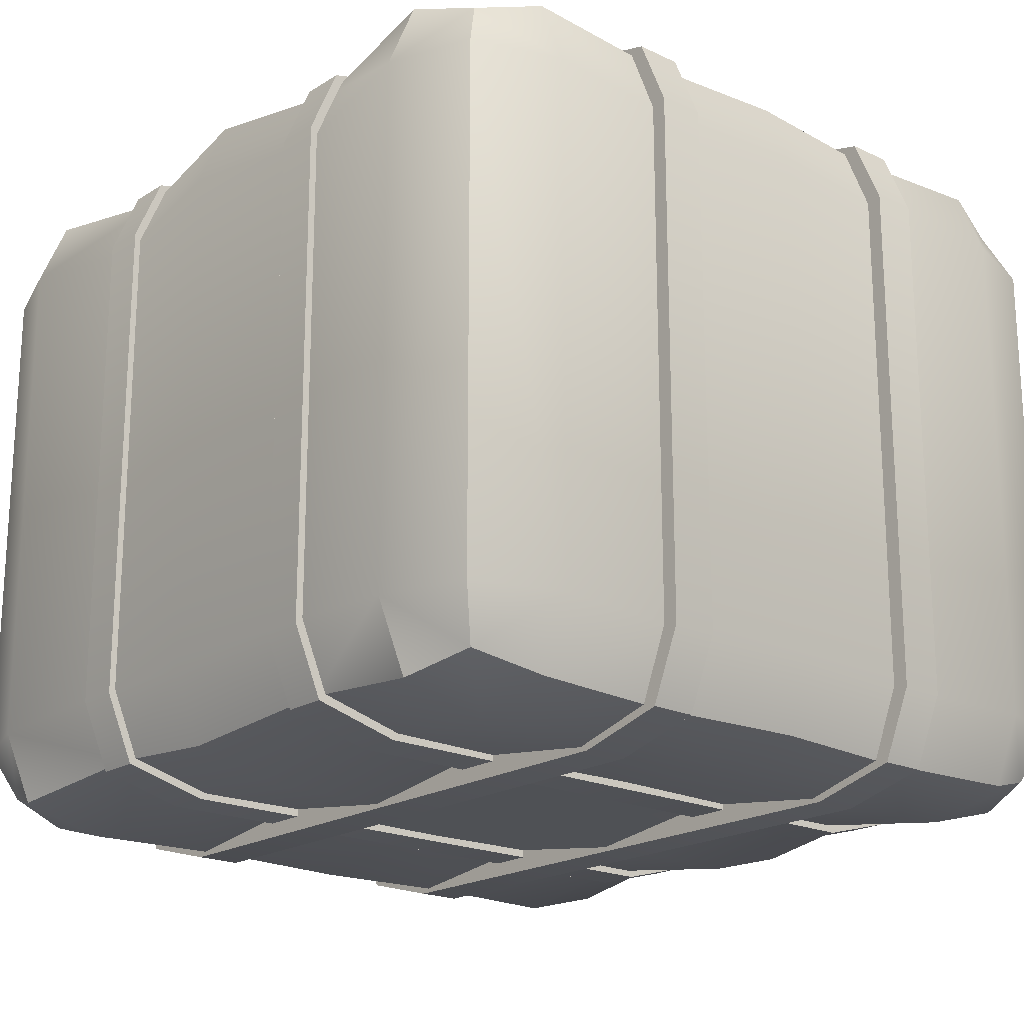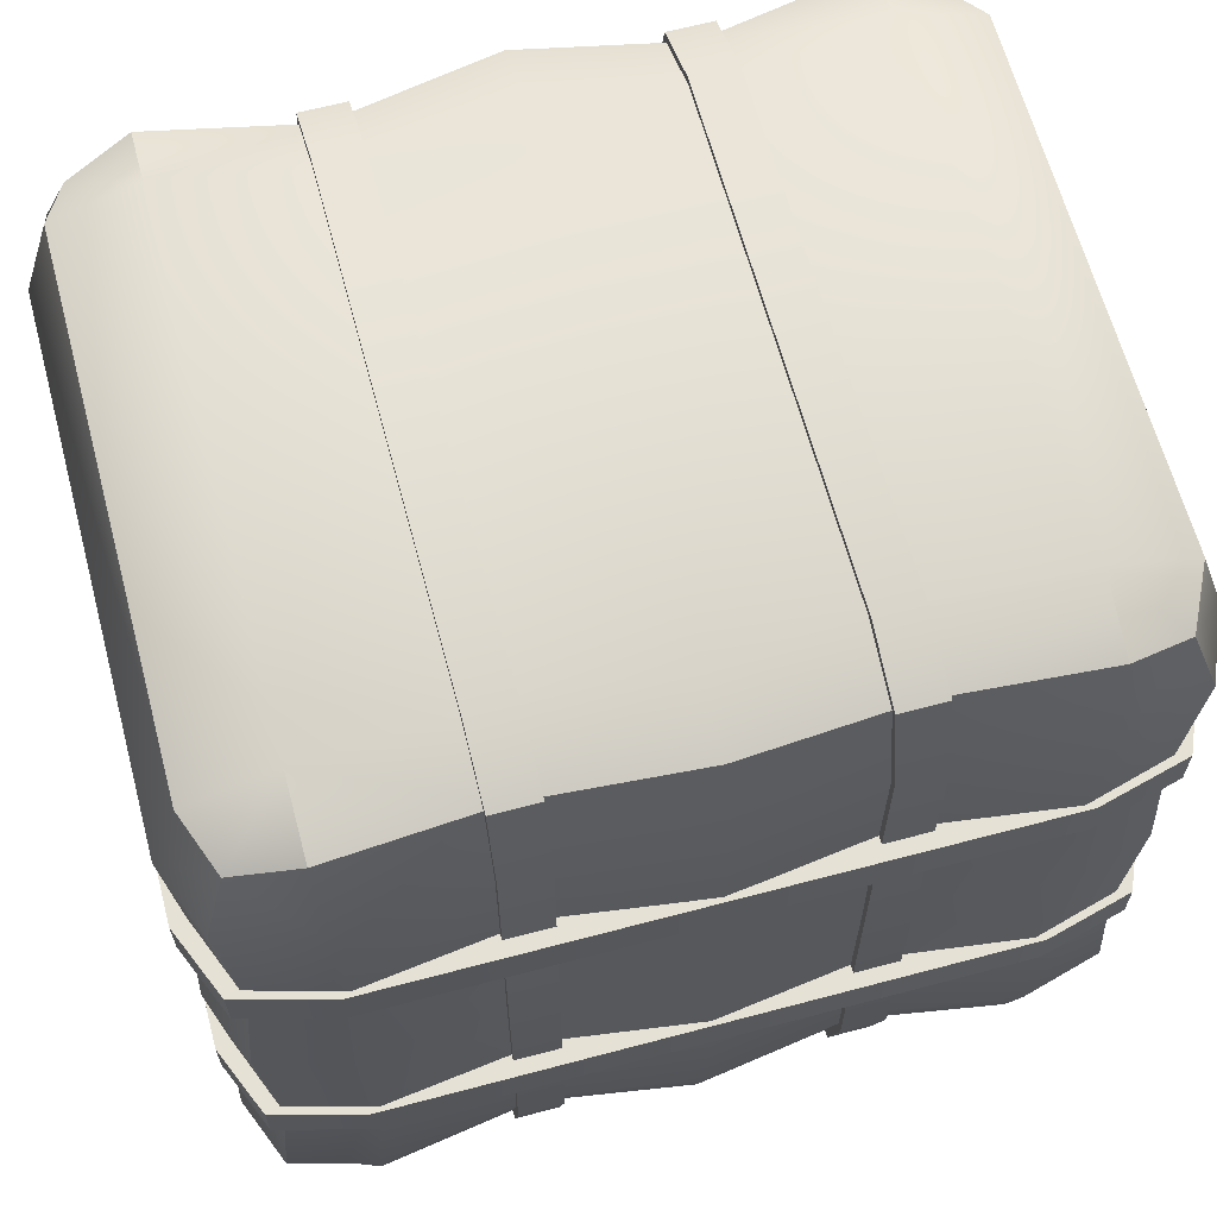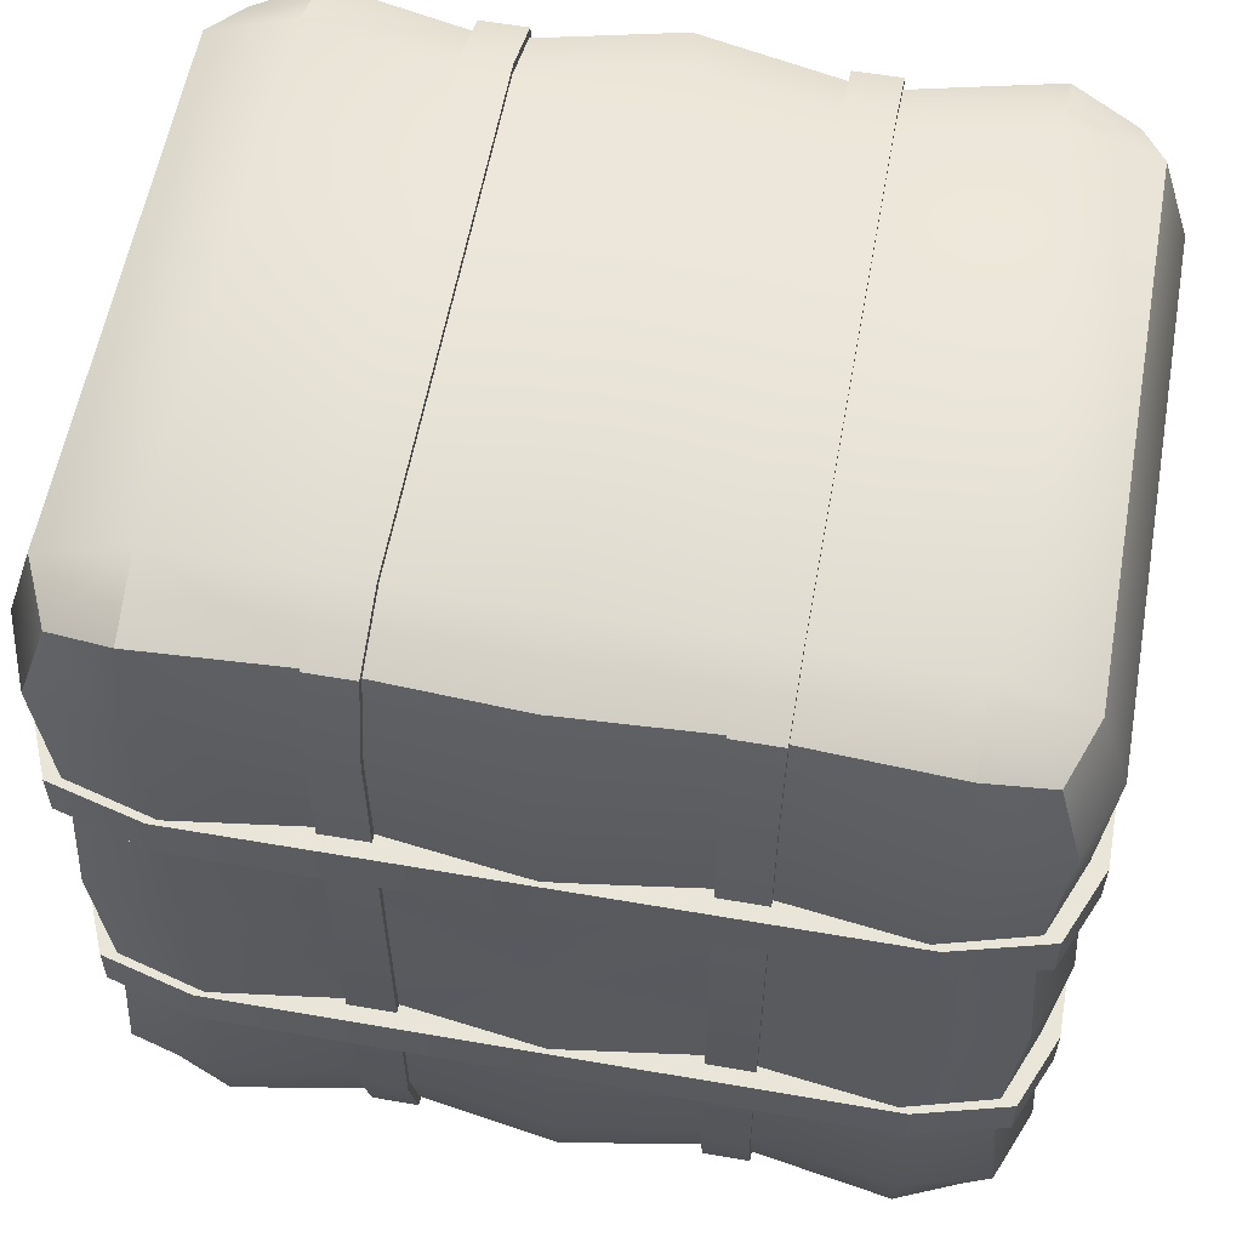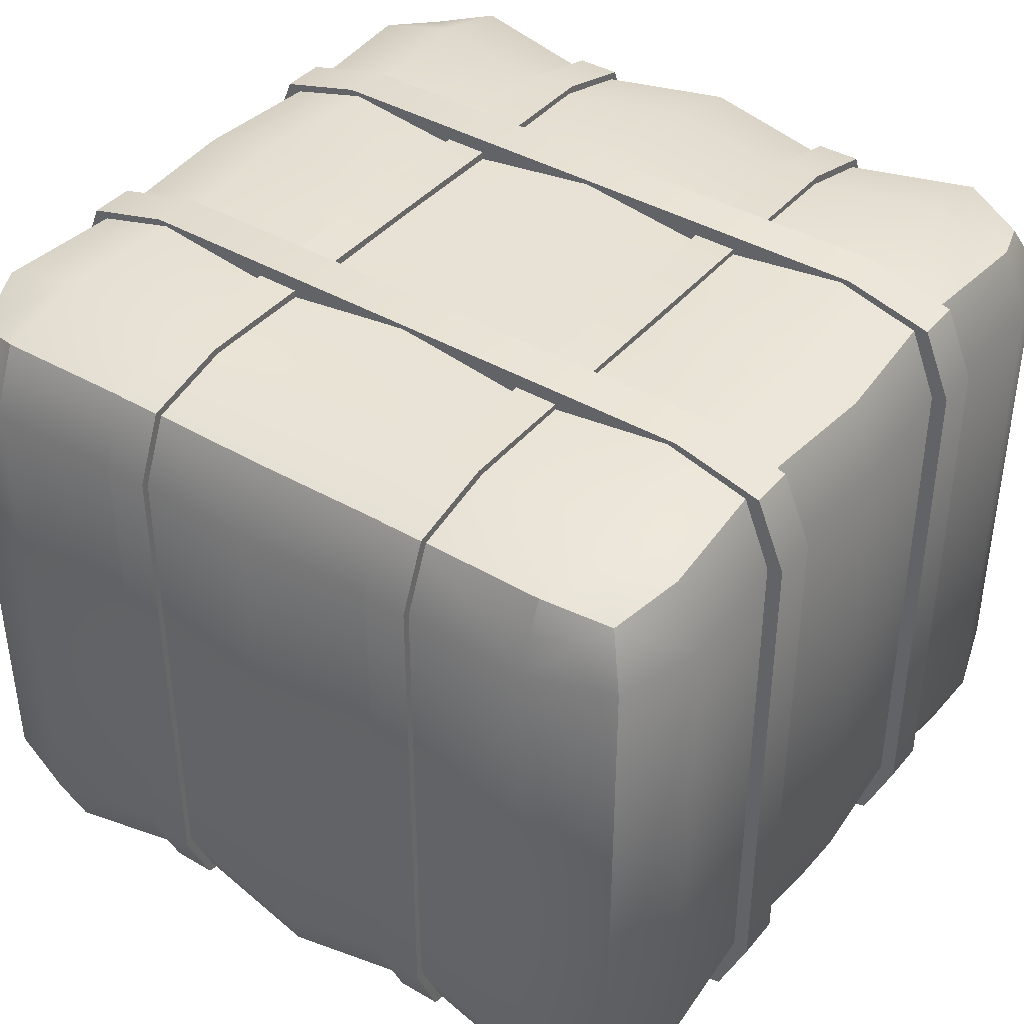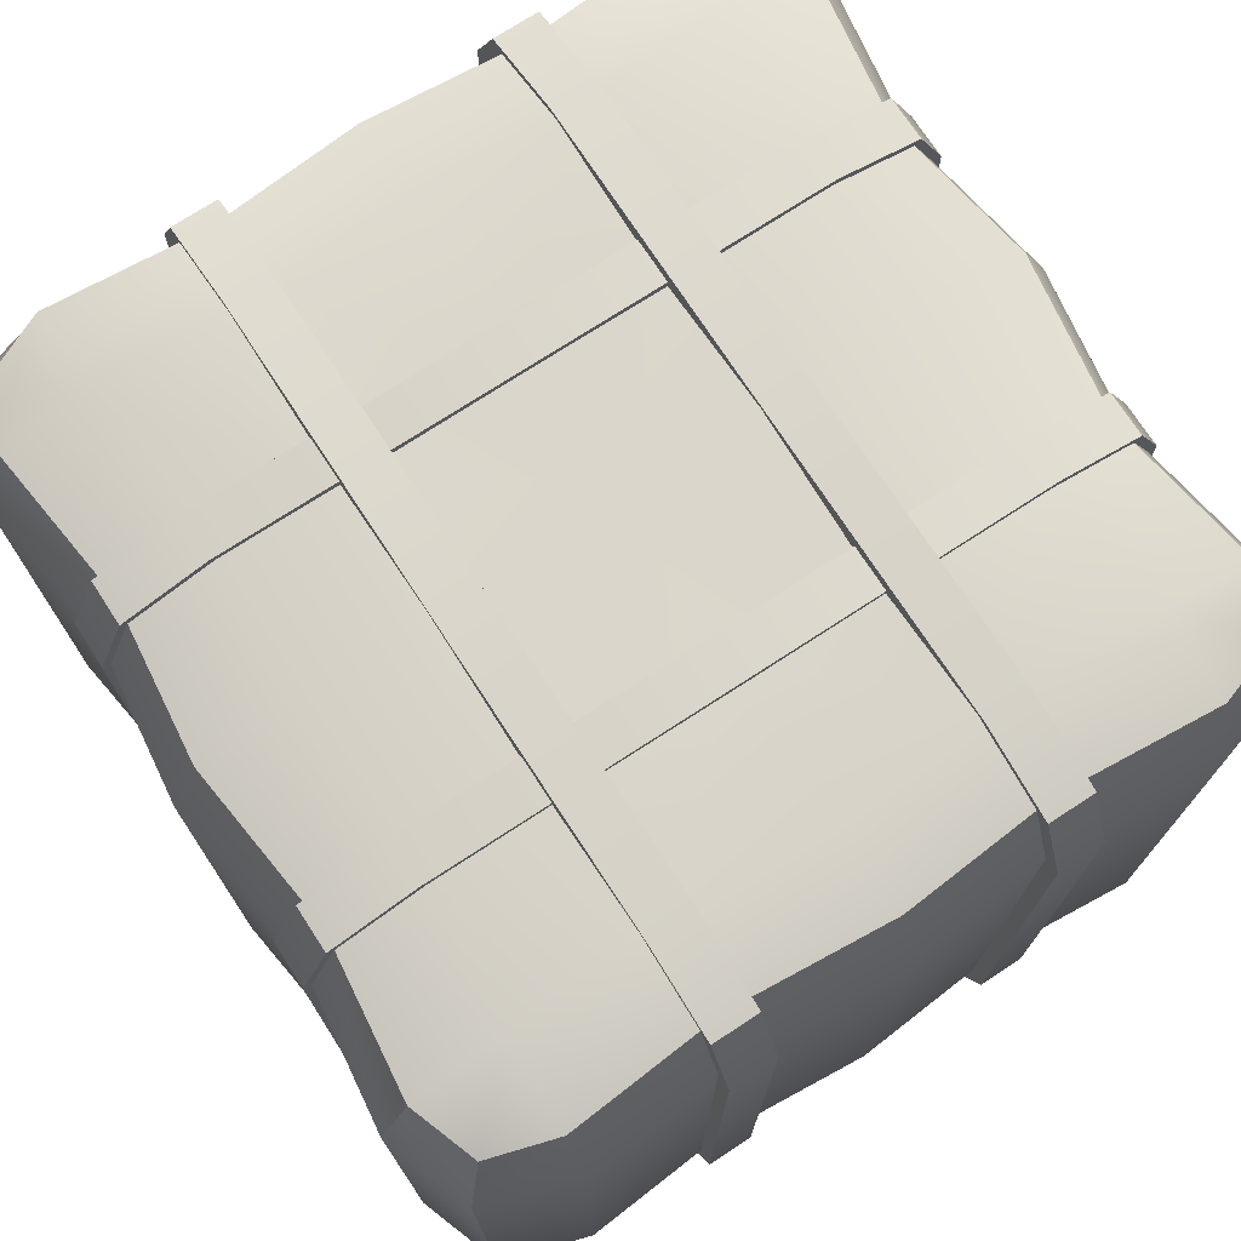
<metadata>
{"format":"obj","ext":"obj","renderer":"f3d","projection":"perspective","resolution":1024,"background":"white","views":[{"elev":-19.8,"azim":49.0,"up":"+Y"},{"elev":64.1,"azim":-15.0,"up":"+Z"},{"elev":58.1,"azim":10.2,"up":"+Z"},{"elev":40.3,"azim":-144.3,"up":"+Y"},{"elev":73.6,"azim":-123.1,"up":"+Y"}]}
</metadata>
<code>
o Package_2_Cube.260
v -0.09381 0.1313 -0.06788
v -0.06903 0.1313 0.09381
v -0.06903 0.1517 0.06788
v -0.06903 -0.004283 0.06788
v -0.06903 0.1313 -0.09381
v -0.06903 -0.004283 -0.06788
v -0.06903 0.1517 -0.06788
v -0.09381 0.1313 0.06788
v -0.09381 0.01608 0.06788
v -0.06903 0.01608 -0.09381
v -0.06903 0.01608 0.09381
v -0.09381 0.01608 -0.06788
v -0.08761 0.000807 0.06788
v -0.08761 0.1313 0.08733
v -0.08761 0.1466 -0.06788
v -0.08761 0.01608 -0.08733
v -0.06903 0.000807 -0.08733
v -0.06903 0.1466 0.08733
v -0.06903 0.1466 -0.08733
v -0.06903 0.000807 0.08733
v -0.08761 0.000807 -0.06788
v -0.08761 0.1466 0.06788
v -0.08761 0.01608 0.08733
v -0.08761 0.1313 -0.08733
v -0.0828 0.004767 0.08229
v -0.0828 0.1426 0.08229
v -0.0828 0.004767 -0.08229
v -0.0828 0.1426 -0.08229
v -0.0351 0.000139 0.06468
v -0.0351 0.1278 0.08939
v -0.0351 0.1472 -0.06468
v -0.0351 0.01954 -0.08939
v -0.0351 0.00499 -0.08321
v -0.0351 0.1424 0.08321
v -0.0351 0.1472 0.06468
v -0.0351 0.1278 -0.08939
v -0.0351 0.000139 -0.06468
v -0.0351 0.01954 0.08939
v -0.0351 0.1424 -0.08321
v -0.0351 0.00499 0.08321
v -0.0296 -0.002025 0.06625
v -0.03943 -0.002025 0.06625
v -0.0296 0.1295 0.09155
v -0.03943 0.1295 0.09155
v -0.0296 0.1494 -0.06625
v -0.03943 0.1494 -0.06625
v -0.0296 0.01785 -0.09155
v -0.03943 0.01785 -0.09155
v -0.0296 0.002943 -0.08522
v -0.03943 0.002943 -0.08522
v -0.0296 0.1444 0.08522
v -0.03943 0.1444 0.08522
v -0.03943 0.1494 0.06625
v -0.0296 0.1494 0.06625
v -0.03943 0.1295 -0.09155
v -0.0296 0.1295 -0.09155
v -0.03943 -0.002025 -0.06625
v -0.0296 -0.002025 -0.06625
v -0.03943 0.01785 0.09155
v -0.0296 0.01785 0.09155
v -0.03943 0.1444 -0.08522
v -0.0296 0.1444 -0.08522
v -0.03943 0.002943 0.08522
v -0.0296 0.002943 0.08522
v -0.06903 -0.004283 0
v -0.06903 0.1517 0
v -0.09381 0.1313 0
v -0.09381 0.01608 -0
v -0.08761 0.000807 -0
v -0.08761 0.1466 0
v -0.0351 0.000139 0
v -0.0351 0.1472 0
v -0.06622 -0.004283 0.03394
v -0.06622 0.1517 0.03394
v -0.091 0.01608 0.03394
v -0.08481 0.000807 0.03394
v -0.03229 0.000139 0.03234
v -0.03229 0.1472 0.03234
v -0.091 0.1313 0.03394
v -0.08481 0.1466 0.03394
v -0.091 0.1313 -0.03394
v -0.08481 0.1466 -0.03394
v -0.06622 -0.004283 -0.03394
v -0.06622 0.1517 -0.03394
v -0.091 0.01608 -0.03394
v -0.08481 0.000807 -0.03394
v -0.03229 0.000139 -0.03234
v -0.03229 0.1472 -0.03234
v 0.09381 0.1313 -0.06788
v 0.06903 0.1313 0.09381
v 0.06903 0.1517 0.06788
v 0.06903 -0.004283 0.06788
v 0.06903 0.1313 -0.09381
v 0.06903 -0.004283 -0.06788
v 0.06903 0.1517 -0.06788
v 0.09381 0.1313 0.06788
v 0.09381 0.01608 0.06788
v 0.06903 0.01608 -0.09381
v 0.06903 0.01608 0.09381
v 0.09381 0.01608 -0.06788
v 0.08761 0.000807 0.06788
v 0.08761 0.1313 0.08733
v 0.08761 0.1466 -0.06788
v 0.08761 0.01608 -0.08733
v 0.06903 0.000807 -0.08733
v 0.06903 0.1466 0.08733
v 0.06903 0.1466 -0.08733
v 0.06903 0.000807 0.08733
v 0.08761 0.000807 -0.06788
v 0.08761 0.1466 0.06788
v 0.08761 0.01608 0.08733
v 0.08761 0.1313 -0.08733
v 0.0828 0.004767 0.08229
v 0.0828 0.1426 0.08229
v 0.0828 0.004767 -0.08229
v 0.0828 0.1426 -0.08229
v 0 0.1517 0.06788
v 0 -0.004283 0.06788
v 0 0.1313 0.09381
v 0 0.1313 -0.09381
v 0 -0.004283 -0.06788
v 0 0.1517 -0.06788
v 0 0.01608 0.09381
v 0 0.01608 -0.09381
v 0 0.000807 -0.08733
v 0 0.1466 -0.08733
v 0 0.000807 0.08733
v 0 0.1466 0.08733
v 0.0351 0.000139 0.06468
v 0.0351 0.1278 0.08939
v 0.0351 0.1472 -0.06468
v 0.0351 0.01954 -0.08939
v 0.0351 0.00499 -0.08321
v 0.0351 0.1424 0.08321
v 0.0351 0.1472 0.06468
v 0.0351 0.1278 -0.08939
v 0.0351 0.000139 -0.06468
v 0.0351 0.01954 0.08939
v 0.0351 0.1424 -0.08321
v 0.0351 0.00499 0.08321
v 0.0296 -0.002025 0.06625
v 0.03943 -0.002025 0.06625
v 0.0296 0.1295 0.09155
v 0.03943 0.1295 0.09155
v 0.0296 0.1494 -0.06625
v 0.03943 0.1494 -0.06625
v 0.0296 0.01785 -0.09155
v 0.03943 0.01785 -0.09155
v 0.0296 0.002943 -0.08522
v 0.03943 0.002943 -0.08522
v 0.0296 0.1444 0.08522
v 0.03943 0.1444 0.08522
v 0.03943 0.1494 0.06625
v 0.0296 0.1494 0.06625
v 0.03943 0.1295 -0.09155
v 0.0296 0.1295 -0.09155
v 0.03943 -0.002025 -0.06625
v 0.0296 -0.002025 -0.06625
v 0.03943 0.01785 0.09155
v 0.0296 0.01785 0.09155
v 0.03943 0.1444 -0.08522
v 0.0296 0.1444 -0.08522
v 0.03943 0.002943 0.08522
v 0.0296 0.002943 0.08522
v 0.06903 -0.004283 0
v 0.06903 0.1517 0
v 0.09381 0.1313 0
v 0.09381 0.01608 -0
v 0.08761 0.000807 -0
v 0.08761 0.1466 0
v 0 0.1517 0
v 0 -0.004283 0
v 0.0351 0.000139 0
v 0.0351 0.1472 0
v 0.06622 -0.004283 0.03394
v 0.06622 0.1517 0.03394
v 0.091 0.01608 0.03394
v 0.08481 0.000807 0.03394
v 0 0.1517 0.03394
v 0 -0.004283 0.03394
v 0.03229 0.000139 0.03234
v 0.03229 0.1472 0.03234
v 0.091 0.1313 0.03394
v 0.08481 0.1466 0.03394
v 0.091 0.1313 -0.03394
v 0.08481 0.1466 -0.03394
v 0.06622 -0.004283 -0.03394
v 0.06622 0.1517 -0.03394
v 0.091 0.01608 -0.03394
v 0.08481 0.000807 -0.03394
v 0 0.1517 -0.03394
v 0 -0.004283 -0.03394
v 0.03229 0.000139 -0.03234
v 0.03229 0.1472 -0.03234
v -0.06863 -0.005319 -0.02942
v -0.06863 -0.005319 -0.0396
v -0.09485 0.1321 -0.02942
v -0.09485 0.1321 -0.0396
v 0.06863 0.1527 -0.02942
v 0.06863 0.1527 -0.0396
v 0.09485 0.01527 -0.02942
v 0.09485 0.01527 -0.0396
v 0.08829 -0.000172 -0.02942
v 0.08829 -0.000172 -0.0396
v -0.08829 0.1475 -0.02942
v -0.08829 0.1475 -0.0396
v -0.06863 0.1527 -0.0396
v -0.06863 0.1527 -0.02942
v 0.09485 0.1321 -0.0396
v 0.09485 0.1321 -0.02942
v 0.06863 -0.005319 -0.0396
v 0.06863 -0.005319 -0.02942
v -0.09485 0.01527 -0.0396
v -0.09485 0.01527 -0.02942
v 0.08829 0.1475 -0.0396
v 0.08829 0.1475 -0.02942
v -0.08829 -0.000172 -0.0396
v -0.08829 -0.000172 -0.02942
v -0.06863 -0.005319 0.02942
v -0.06863 -0.005319 0.0396
v -0.09485 0.1321 0.02942
v -0.09485 0.1321 0.0396
v 0.06863 0.1527 0.02942
v 0.06863 0.1527 0.0396
v 0.09485 0.01527 0.02942
v 0.09485 0.01527 0.0396
v 0.08829 -0.000172 0.02942
v 0.08829 -0.000172 0.0396
v -0.08829 0.1475 0.02942
v -0.08829 0.1475 0.0396
v -0.06863 0.1527 0.0396
v -0.06863 0.1527 0.02942
v 0.09485 0.1321 0.0396
v 0.09485 0.1321 0.02942
v 0.06863 -0.005319 0.0396
v 0.06863 -0.005319 0.02942
v -0.09485 0.01527 0.0396
v -0.09485 0.01527 0.02942
v 0.08829 0.1475 0.0396
v 0.08829 0.1475 0.02942
v -0.08829 -0.000172 0.0396
v -0.08829 -0.000172 0.02942
f 16 1 24
f 81 12 85
f 1 28 24
f 11 14 23
f 30 11 38
f 2 26 14
f 34 3 18
f 3 26 18
f 4 76 73
f 4 25 13
f 34 2 30
f 5 28 19
f 6 27 17
f 33 6 17
f 31 84 88
f 7 28 15
f 82 7 15
f 15 81 82
f 8 26 22
f 9 25 23
f 14 9 23
f 85 21 86
f 10 27 16
f 5 16 24
f 11 40 38
f 11 25 20
f 12 27 21
f 123 40 127
f 124 33 32
f 39 122 126
f 37 192 87
f 39 120 36
f 40 118 127
f 5 32 10
f 4 40 20
f 39 5 19
f 83 37 87
f 7 39 19
f 10 33 17
f 191 31 88
f 121 33 125
f 34 119 128
f 117 34 128
f 123 30 38
f 36 124 32
f 171 78 179
f 73 71 77
f 77 172 180
f 75 69 76
f 70 79 80
f 80 66 70
f 72 74 78
f 65 86 83
f 79 68 75
f 8 75 9
f 35 74 3
f 3 80 22
f 22 79 8
f 75 13 9
f 29 180 118
f 73 29 4
f 179 35 117
f 65 76 69
f 6 86 21
f 171 88 72
f 83 71 65
f 87 172 71
f 85 69 68
f 70 81 67
f 66 82 70
f 72 84 66
f 67 85 68
f 89 104 112
f 100 185 189
f 89 116 103
f 102 99 111
f 99 130 138
f 90 114 106
f 134 91 135
f 91 114 110
f 178 92 175
f 92 113 108
f 134 90 106
f 93 116 112
f 94 115 109
f 133 94 137
f 188 131 194
f 95 116 107
f 186 95 188
f 185 103 186
f 96 114 102
f 97 113 101
f 97 102 111
f 189 109 100
f 98 115 105
f 104 93 112
f 140 99 138
f 99 113 111
f 100 115 104
f 123 140 138
f 133 124 132
f 139 122 131
f 192 137 193
f 139 120 126
f 140 118 129
f 98 136 93
f 140 92 108
f 93 139 107
f 187 137 94
f 139 95 107
f 98 133 132
f 191 131 122
f 133 121 125
f 119 134 128
f 134 117 128
f 123 130 119
f 124 136 132
f 182 171 179
f 175 173 165
f 181 172 173
f 177 169 168
f 183 170 184
f 184 166 176
f 176 174 182
f 190 165 187
f 168 183 177
f 177 96 97
f 135 176 182
f 184 91 110
f 110 183 184
f 101 177 97
f 129 180 181
f 129 175 92
f 135 179 117
f 165 178 175
f 94 190 187
f 171 194 191
f 173 187 165
f 172 193 173
f 169 189 168
f 170 185 186
f 186 166 170
f 174 188 194
f 189 167 168
f 16 12 1
f 81 1 12
f 1 15 28
f 11 2 14
f 30 2 11
f 2 18 26
f 34 35 3
f 3 22 26
f 4 13 76
f 4 20 25
f 34 18 2
f 5 24 28
f 6 21 27
f 33 37 6
f 31 7 84
f 7 19 28
f 82 84 7
f 15 1 81
f 8 14 26
f 9 13 25
f 14 8 9
f 85 12 21
f 10 17 27
f 5 10 16
f 11 20 40
f 11 23 25
f 12 16 27
f 123 38 40
f 124 125 33
f 39 31 122
f 37 121 192
f 39 126 120
f 40 29 118
f 5 36 32
f 4 29 40
f 39 36 5
f 83 6 37
f 7 31 39
f 10 32 33
f 191 122 31
f 121 37 33
f 34 30 119
f 117 35 34
f 123 119 30
f 36 120 124
f 171 72 78
f 73 65 71
f 77 71 172
f 75 68 69
f 70 67 79
f 80 74 66
f 72 66 74
f 65 69 86
f 79 67 68
f 8 79 75
f 35 78 74
f 3 74 80
f 22 80 79
f 75 76 13
f 29 77 180
f 73 77 29
f 179 78 35
f 65 73 76
f 6 83 86
f 171 191 88
f 83 87 71
f 87 192 172
f 85 86 69
f 70 82 81
f 66 84 82
f 72 88 84
f 67 81 85
f 89 100 104
f 100 89 185
f 89 112 116
f 102 90 99
f 99 90 130
f 90 102 114
f 134 106 91
f 91 106 114
f 178 101 92
f 92 101 113
f 134 130 90
f 93 107 116
f 94 105 115
f 133 105 94
f 188 95 131
f 95 103 116
f 186 103 95
f 185 89 103
f 96 110 114
f 97 111 113
f 97 96 102
f 189 190 109
f 98 104 115
f 104 98 93
f 140 108 99
f 99 108 113
f 100 109 115
f 123 127 140
f 133 125 124
f 139 126 122
f 192 121 137
f 139 136 120
f 140 127 118
f 98 132 136
f 140 129 92
f 93 136 139
f 187 193 137
f 139 131 95
f 98 105 133
f 191 194 131
f 133 137 121
f 119 130 134
f 134 135 117
f 123 138 130
f 124 120 136
f 182 174 171
f 175 181 173
f 181 180 172
f 177 178 169
f 183 167 170
f 184 170 166
f 176 166 174
f 190 169 165
f 168 167 183
f 177 183 96
f 135 91 176
f 184 176 91
f 110 96 183
f 101 178 177
f 129 118 180
f 129 181 175
f 135 182 179
f 165 169 178
f 94 109 190
f 171 174 194
f 173 193 187
f 172 192 193
f 169 190 189
f 170 167 185
f 186 188 166
f 174 166 188
f 189 185 167
f 55 47 48
f 42 64 63
f 62 55 61
f 57 41 42
f 46 62 61
f 47 50 48
f 59 64 60
f 45 53 54
f 58 50 49
f 52 43 51
f 51 53 52
f 43 59 60
f 42 59 53
f 54 60 41
f 147 155 148
f 164 142 163
f 155 162 161
f 141 157 142
f 162 146 161
f 150 147 148
f 164 159 160
f 153 145 154
f 150 158 149
f 143 152 151
f 151 153 154
f 159 143 160
f 153 159 142
f 141 160 154
f 209 201 202
f 196 218 217
f 216 209 215
f 211 195 196
f 200 216 215
f 201 204 202
f 213 218 214
f 199 207 208
f 212 204 203
f 206 197 205
f 208 206 205
f 197 213 214
f 196 213 207
f 208 214 195
f 225 233 226
f 242 220 241
f 233 240 239
f 219 235 220
f 240 224 239
f 228 225 226
f 242 237 238
f 231 223 232
f 228 236 227
f 221 230 229
f 230 232 229
f 237 221 238
f 231 237 220
f 219 238 232
f 55 56 47
f 42 41 64
f 62 56 55
f 57 58 41
f 46 45 62
f 47 49 50
f 59 63 64
f 45 46 53
f 58 57 50
f 52 44 43
f 51 54 53
f 43 44 59
f 55 48 57
f 48 50 57
f 57 42 46
f 55 57 46
f 42 63 59
f 59 44 53
f 44 52 53
f 53 46 42
f 46 61 55
f 49 47 58
f 47 56 58
f 56 62 45
f 45 54 41
f 54 51 43
f 60 54 43
f 60 64 41
f 41 58 45
f 45 58 56
f 147 156 155
f 164 141 142
f 155 156 162
f 141 158 157
f 162 145 146
f 150 149 147
f 164 163 159
f 153 146 145
f 150 157 158
f 143 144 152
f 151 152 153
f 159 144 143
f 150 148 157
f 148 155 157
f 155 161 146
f 146 153 142
f 153 152 144
f 159 153 144
f 159 163 142
f 142 157 146
f 146 157 155
f 156 147 158
f 147 149 158
f 158 141 145
f 156 158 145
f 141 164 160
f 160 143 154
f 143 151 154
f 154 145 141
f 145 162 156
f 209 210 201
f 196 195 218
f 216 210 209
f 211 212 195
f 200 199 216
f 201 203 204
f 213 217 218
f 199 200 207
f 212 211 204
f 206 198 197
f 208 207 206
f 197 198 213
f 209 202 211
f 202 204 211
f 211 196 200
f 209 211 200
f 196 217 213
f 213 198 207
f 198 206 207
f 207 200 196
f 200 215 209
f 203 201 212
f 201 210 212
f 210 216 199
f 199 208 195
f 208 205 197
f 214 208 197
f 214 218 195
f 195 212 199
f 199 212 210
f 225 234 233
f 242 219 220
f 233 234 240
f 219 236 235
f 240 223 224
f 228 227 225
f 242 241 237
f 231 224 223
f 228 235 236
f 221 222 230
f 230 231 232
f 237 222 221
f 228 226 235
f 226 233 235
f 233 239 224
f 224 231 220
f 231 230 222
f 237 231 222
f 237 241 220
f 220 235 224
f 224 235 233
f 234 225 236
f 225 227 236
f 236 219 223
f 234 236 223
f 219 242 238
f 238 221 232
f 221 229 232
f 232 223 219
f 223 240 234

</code>
